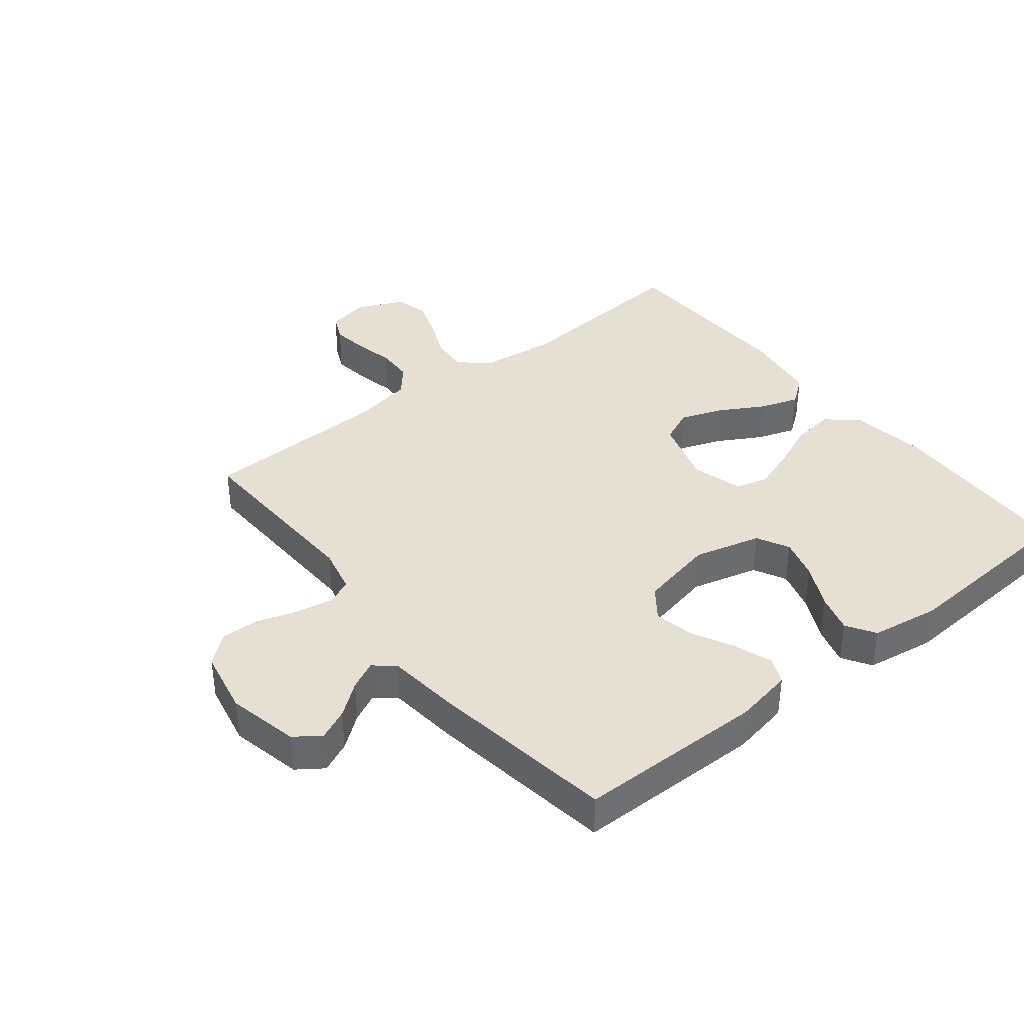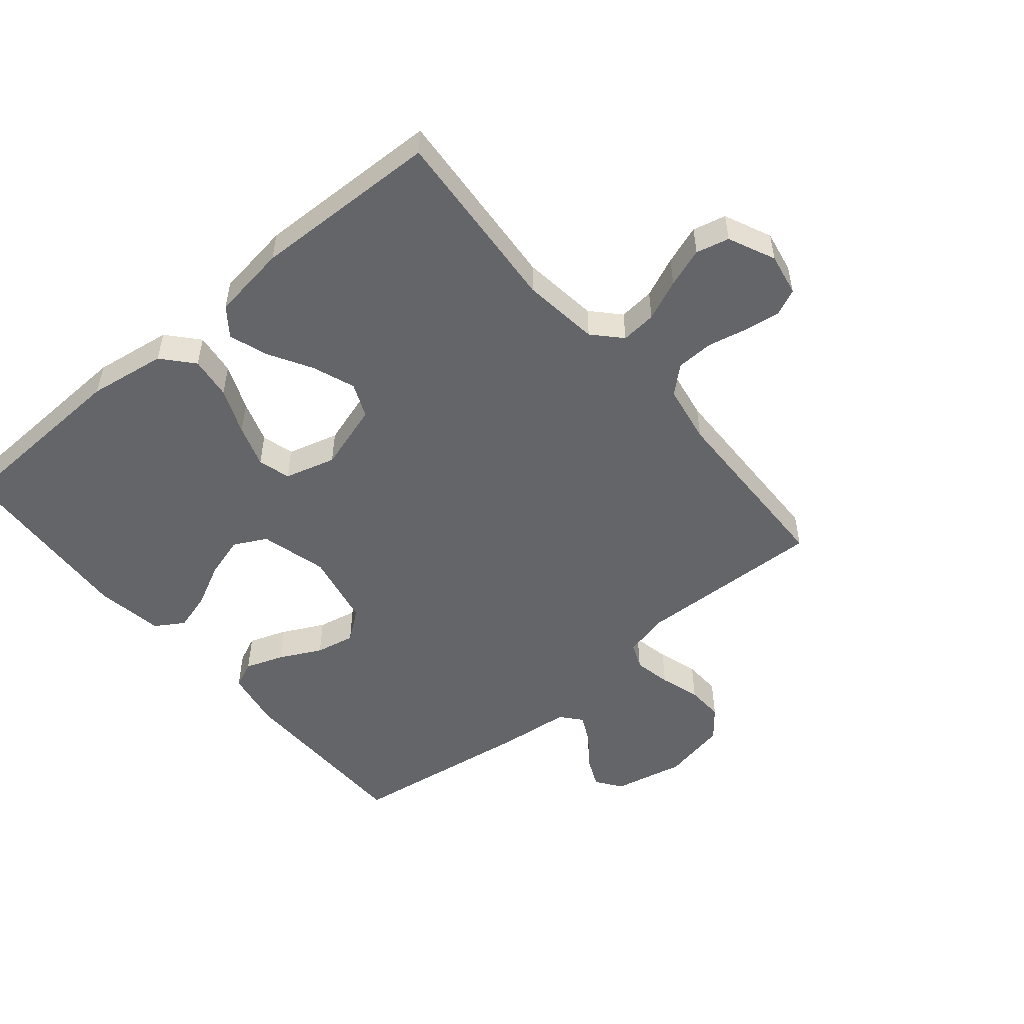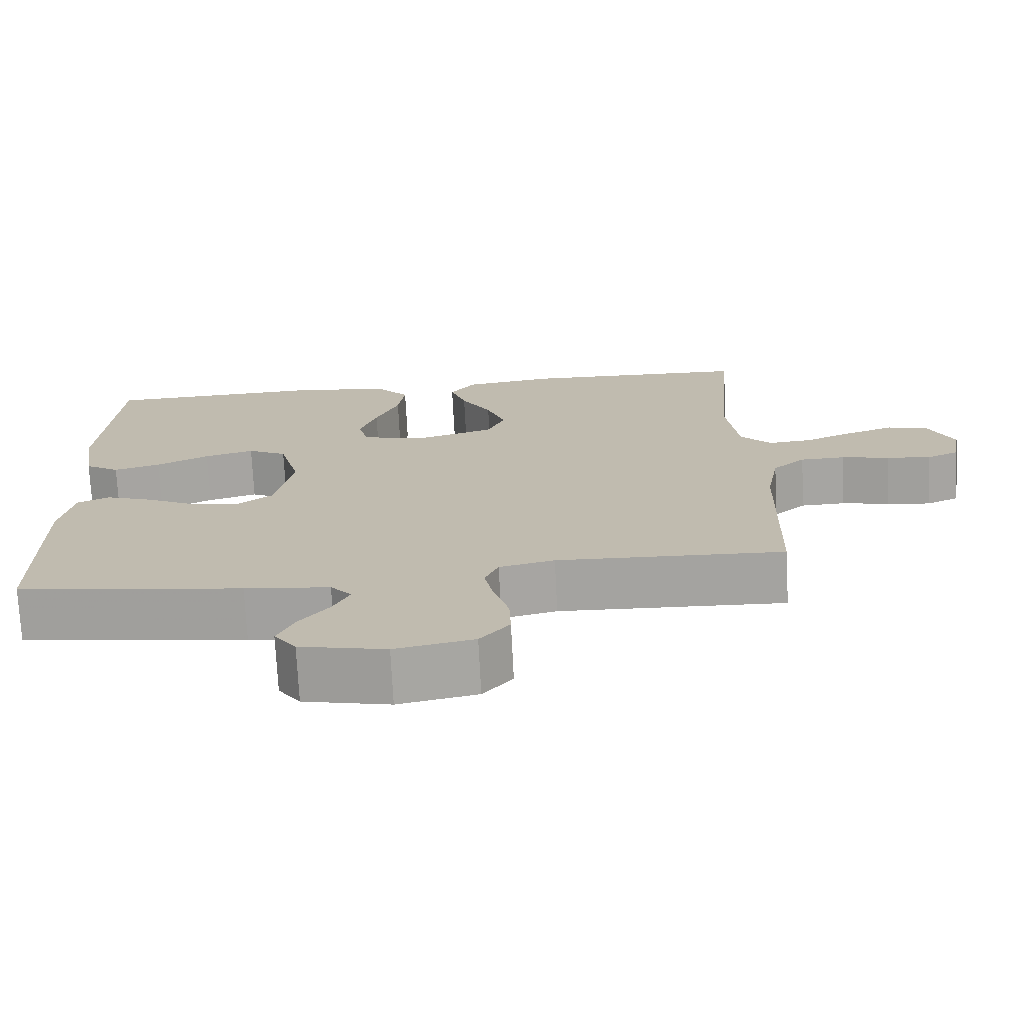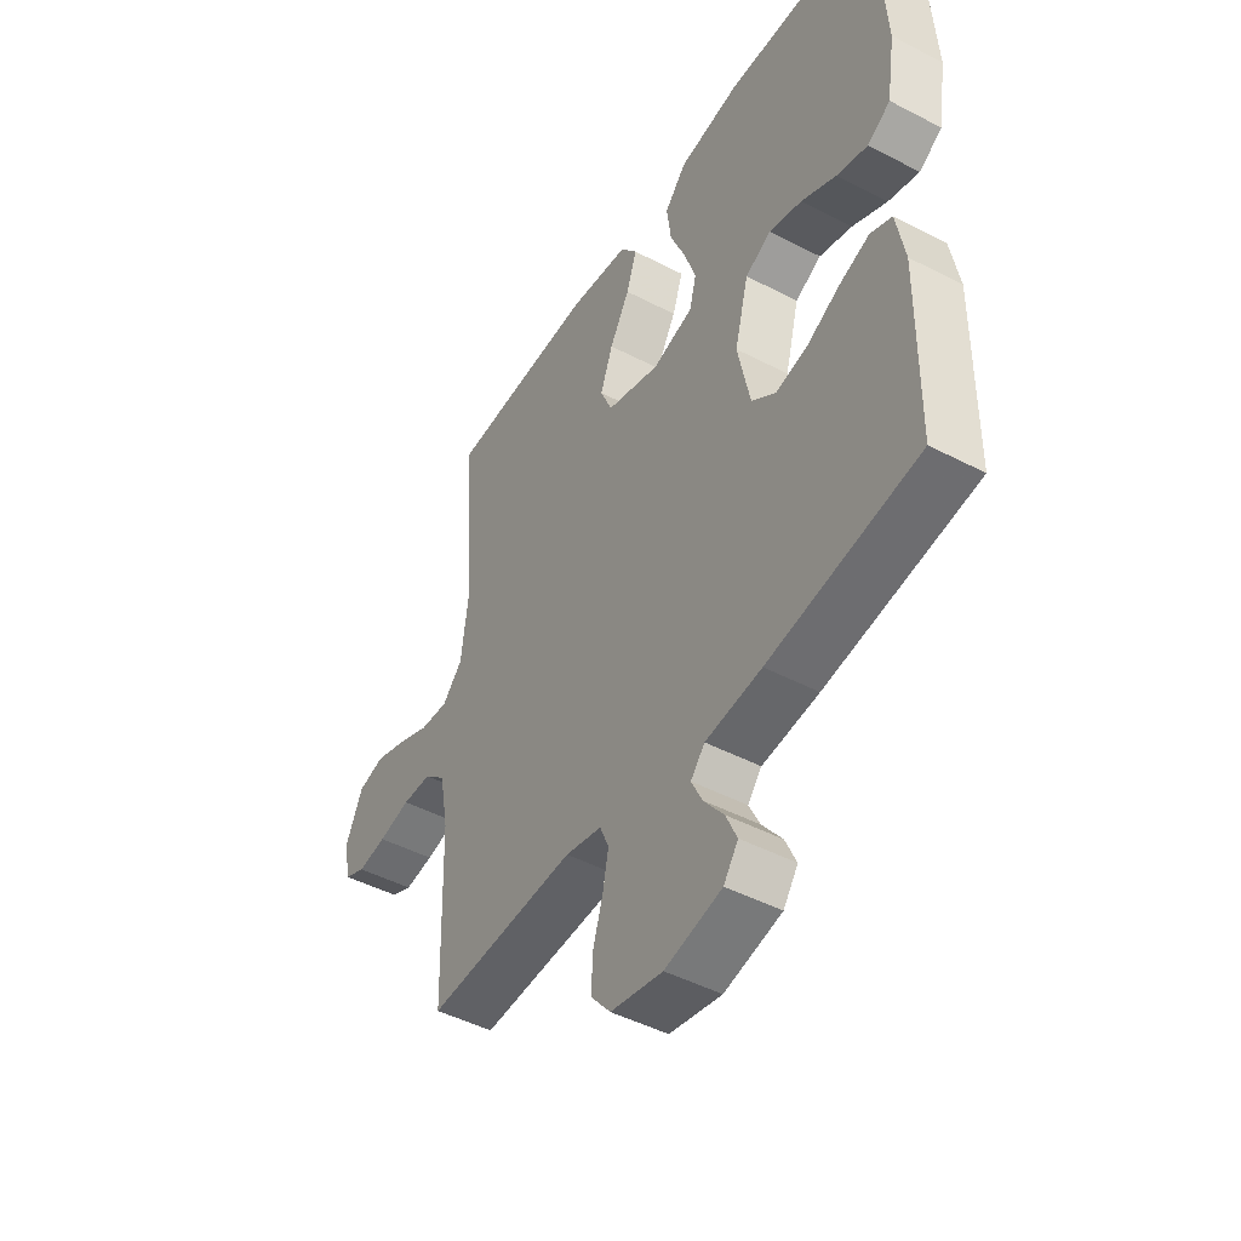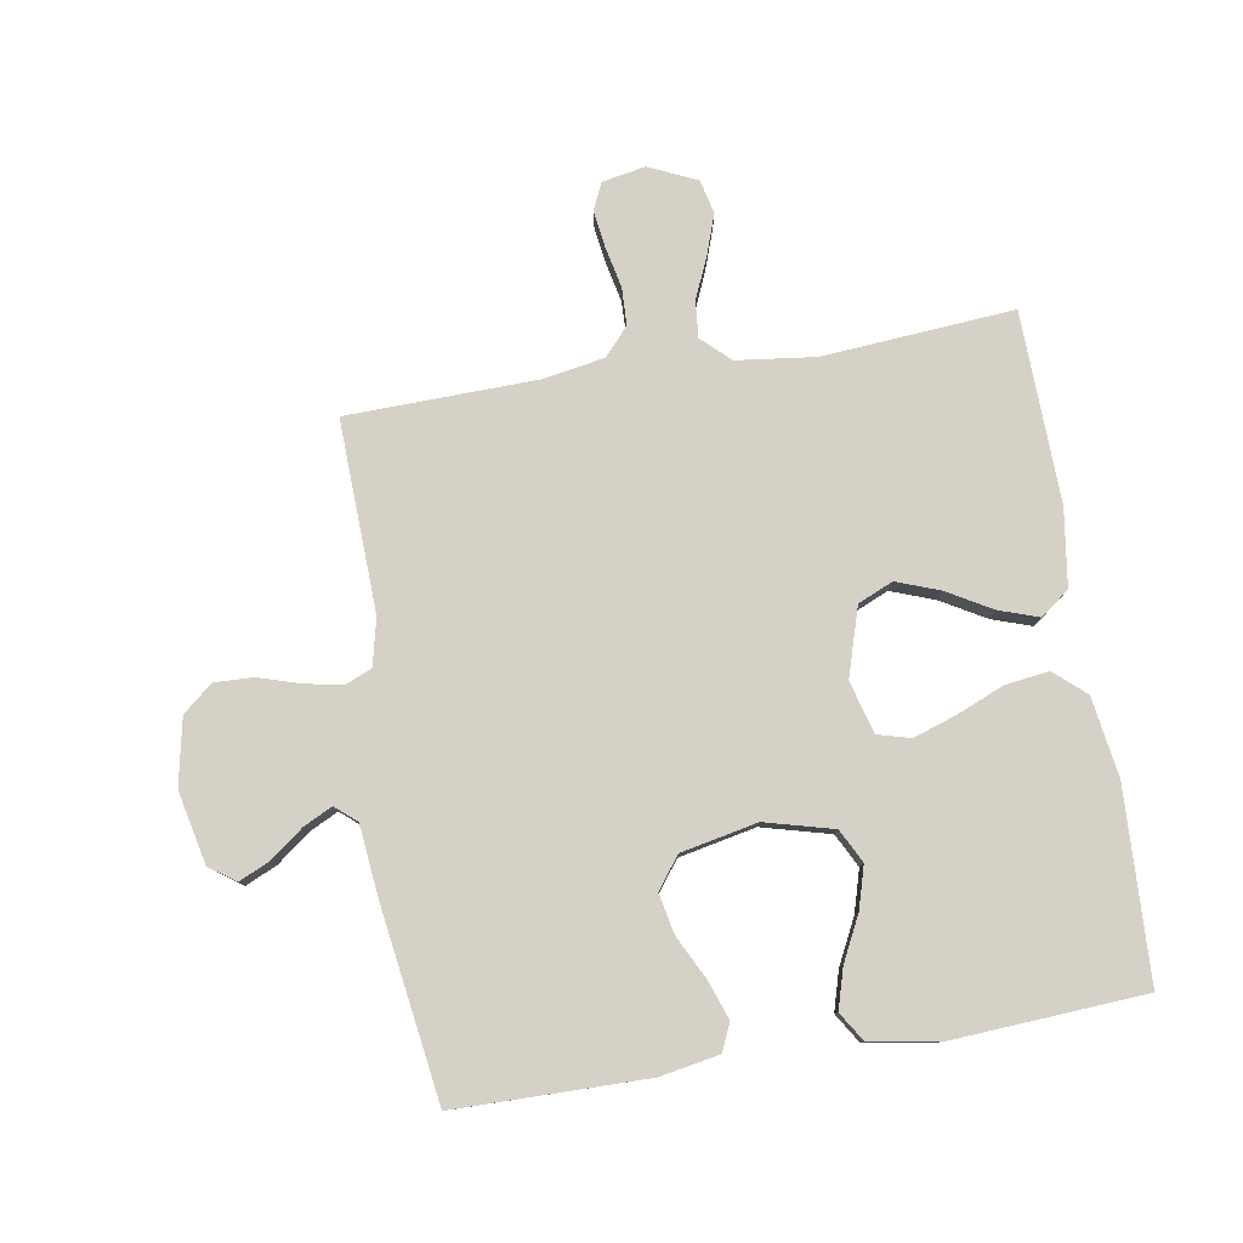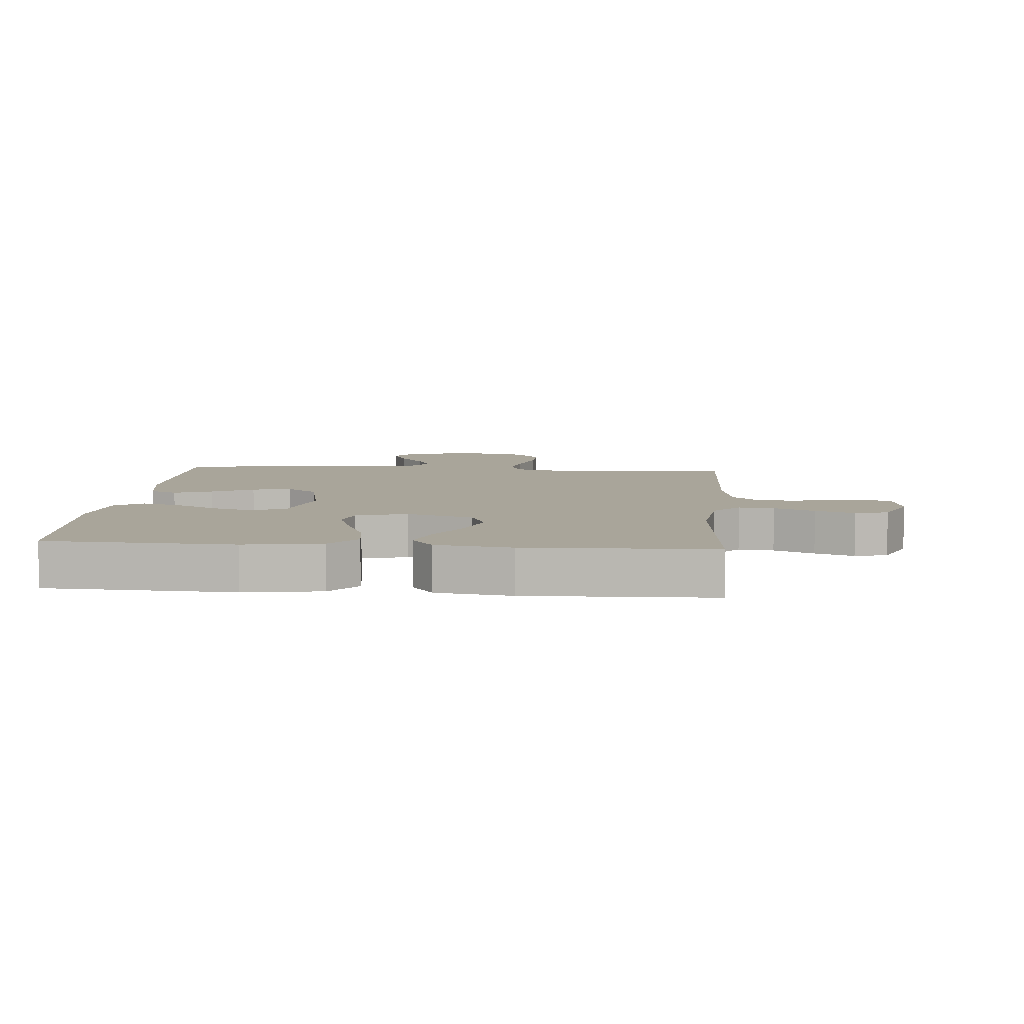
<metadata>
{"format":"obj","ext":"obj","renderer":"f3d","projection":"perspective","resolution":1024,"background":"white","views":[{"elev":38.2,"azim":-128.5,"up":"+Y"},{"elev":-51.6,"azim":40.1,"up":"+Y"},{"elev":-73.3,"azim":2.9,"up":"+Z"},{"elev":-46.6,"azim":-120.7,"up":"+Z"},{"elev":79.5,"azim":-99.3,"up":"+Y"},{"elev":7.5,"azim":4.7,"up":"+Y"}]}
</metadata>
<code>
v -0.5 0.07 0.5
v -0.2 0.07 0.512
v -0.076 0.07 0.493
v -0.033 0.07 0.444
v -0.042 0.07 0.376
v -0.073 0.07 0.302
v -0.096 0.07 0.234
v -0.082 0.07 0.182
v 0 0.07 0.159
v 0.107 0.07 0.192
v 0.131 0.07 0.247
v 0.106 0.07 0.315
v 0.066 0.07 0.385
v 0.045 0.07 0.447
v 0.079 0.07 0.492
v 0.2 0.07 0.509
v 0.5 0.07 0.5
v 0.476 0.07 0.2
v 0.491 0.07 0.077
v 0.532 0.07 0.033
v 0.589 0.07 0.038
v 0.654 0.07 0.066
v 0.717 0.07 0.088
v 0.77 0.07 0.075
v 0.804 0.07 0
v 0.791 0.07 -0.068
v 0.749 0.07 -0.087
v 0.691 0.07 -0.079
v 0.627 0.07 -0.065
v 0.568 0.07 -0.067
v 0.525 0.07 -0.105
v 0.508 0.07 -0.2
v 0.5 0.07 -0.5
v 0.2 0.07 -0.489
v 0.127 0.07 -0.506
v 0.109 0.07 -0.548
v 0.121 0.07 -0.608
v 0.141 0.07 -0.673
v 0.143 0.07 -0.733
v 0.104 0.07 -0.78
v 0 0.07 -0.801
v -0.114 0.07 -0.776
v -0.143 0.07 -0.735
v -0.121 0.07 -0.686
v -0.081 0.07 -0.634
v -0.059 0.07 -0.589
v -0.087 0.07 -0.556
v -0.2 0.07 -0.544
v -0.5 0.07 -0.5
v -0.503 0.07 -0.2
v -0.486 0.07 -0.107
v -0.443 0.07 -0.088
v -0.382 0.07 -0.11
v -0.315 0.07 -0.144
v -0.252 0.07 -0.157
v -0.203 0.07 -0.12
v -0.178 0.07 0
v -0.206 0.07 0.107
v -0.258 0.07 0.134
v -0.324 0.07 0.115
v -0.394 0.07 0.08
v -0.456 0.07 0.062
v -0.502 0.07 0.091
v -0.519 0.07 0.2
v -0.5 0 0.5
v -0.2 0 0.512
v -0.076 0 0.493
v -0.033 0 0.444
v -0.042 0 0.376
v -0.073 0 0.302
v -0.096 0 0.234
v -0.082 0 0.182
v 0 0 0.159
v 0.107 0 0.192
v 0.131 0 0.247
v 0.106 0 0.315
v 0.066 0 0.385
v 0.045 0 0.447
v 0.079 0 0.492
v 0.2 0 0.509
v 0.5 0 0.5
v 0.476 0 0.2
v 0.491 0 0.077
v 0.532 0 0.033
v 0.589 0 0.038
v 0.654 0 0.066
v 0.717 0 0.088
v 0.77 0 0.075
v 0.804 0 0
v 0.791 0 -0.068
v 0.749 0 -0.087
v 0.691 0 -0.079
v 0.627 0 -0.065
v 0.568 0 -0.067
v 0.525 0 -0.105
v 0.508 0 -0.2
v 0.5 0 -0.5
v 0.2 0 -0.489
v 0.127 0 -0.506
v 0.109 0 -0.548
v 0.121 0 -0.608
v 0.141 0 -0.673
v 0.143 0 -0.733
v 0.104 0 -0.78
v 0 0 -0.801
v -0.114 0 -0.776
v -0.143 0 -0.735
v -0.121 0 -0.686
v -0.081 0 -0.634
v -0.059 0 -0.589
v -0.087 0 -0.556
v -0.2 0 -0.544
v -0.5 0 -0.5
v -0.503 0 -0.2
v -0.486 0 -0.107
v -0.443 0 -0.088
v -0.382 0 -0.11
v -0.315 0 -0.144
v -0.252 0 -0.157
v -0.203 0 -0.12
v -0.178 0 0
v -0.206 0 0.107
v -0.258 0 0.134
v -0.324 0 0.115
v -0.394 0 0.08
v -0.456 0 0.062
v -0.502 0 0.091
v -0.519 0 0.2
f 60 61 62 63
f 59 60 63 64
f 51 52 53 54
f 49 50 51 54
f 47 48 49 54
f 46 47 54 55
f 42 43 44 45
f 42 45 46
f 41 42 46
f 40 41 46
f 37 38 39 40
f 36 37 40 46
f 35 36 46 55
f 32 33 34
f 31 32 34 35
f 26 27 28 29
f 24 25 26 29
f 24 29 30
f 21 22 23 24
f 21 24 30
f 20 21 30 31
f 15 16 17 18
f 15 18 19
f 12 13 14 15
f 11 12 15 19
f 10 11 19 20
f 3 4 5 6
f 3 6 7
f 2 3 7
f 59 64 1 2
f 58 59 2 7
f 57 58 7 8
f 56 57 8 9
f 31 35 55 56
f 20 31 56
f 9 10 20 56
f 127 126 125 124
f 128 127 124 123
f 118 117 116 115
f 118 115 114 113
f 118 113 112 111
f 119 118 111 110
f 109 108 107 106
f 110 109 106
f 110 106 105
f 110 105 104
f 104 103 102 101
f 110 104 101 100
f 119 110 100 99
f 98 97 96
f 99 98 96 95
f 93 92 91 90
f 93 90 89 88
f 94 93 88
f 88 87 86 85
f 94 88 85
f 95 94 85 84
f 82 81 80 79
f 83 82 79
f 79 78 77 76
f 83 79 76 75
f 84 83 75 74
f 70 69 68 67
f 71 70 67
f 71 67 66
f 66 65 128 123
f 71 66 123 122
f 72 71 122 121
f 73 72 121 120
f 120 119 99 95
f 120 95 84
f 120 84 74 73
f 1 65 66 2
f 2 66 67 3
f 3 67 68 4
f 4 68 69 5
f 5 69 70 6
f 6 70 71 7
f 7 71 72 8
f 8 72 73 9
f 9 73 74 10
f 10 74 75 11
f 11 75 76 12
f 12 76 77 13
f 13 77 78 14
f 14 78 79 15
f 15 79 80 16
f 16 80 81 17
f 17 81 82 18
f 18 82 83 19
f 19 83 84 20
f 20 84 85 21
f 21 85 86 22
f 22 86 87 23
f 23 87 88 24
f 24 88 89 25
f 25 89 90 26
f 26 90 91 27
f 27 91 92 28
f 28 92 93 29
f 29 93 94 30
f 30 94 95 31
f 31 95 96 32
f 32 96 97 33
f 33 97 98 34
f 34 98 99 35
f 35 99 100 36
f 36 100 101 37
f 37 101 102 38
f 38 102 103 39
f 39 103 104 40
f 40 104 105 41
f 41 105 106 42
f 42 106 107 43
f 43 107 108 44
f 44 108 109 45
f 45 109 110 46
f 46 110 111 47
f 47 111 112 48
f 48 112 113 49
f 49 113 114 50
f 50 114 115 51
f 51 115 116 52
f 52 116 117 53
f 53 117 118 54
f 54 118 119 55
f 55 119 120 56
f 56 120 121 57
f 57 121 122 58
f 58 122 123 59
f 59 123 124 60
f 60 124 125 61
f 61 125 126 62
f 62 126 127 63
f 63 127 128 64
f 64 128 65 1

</code>
